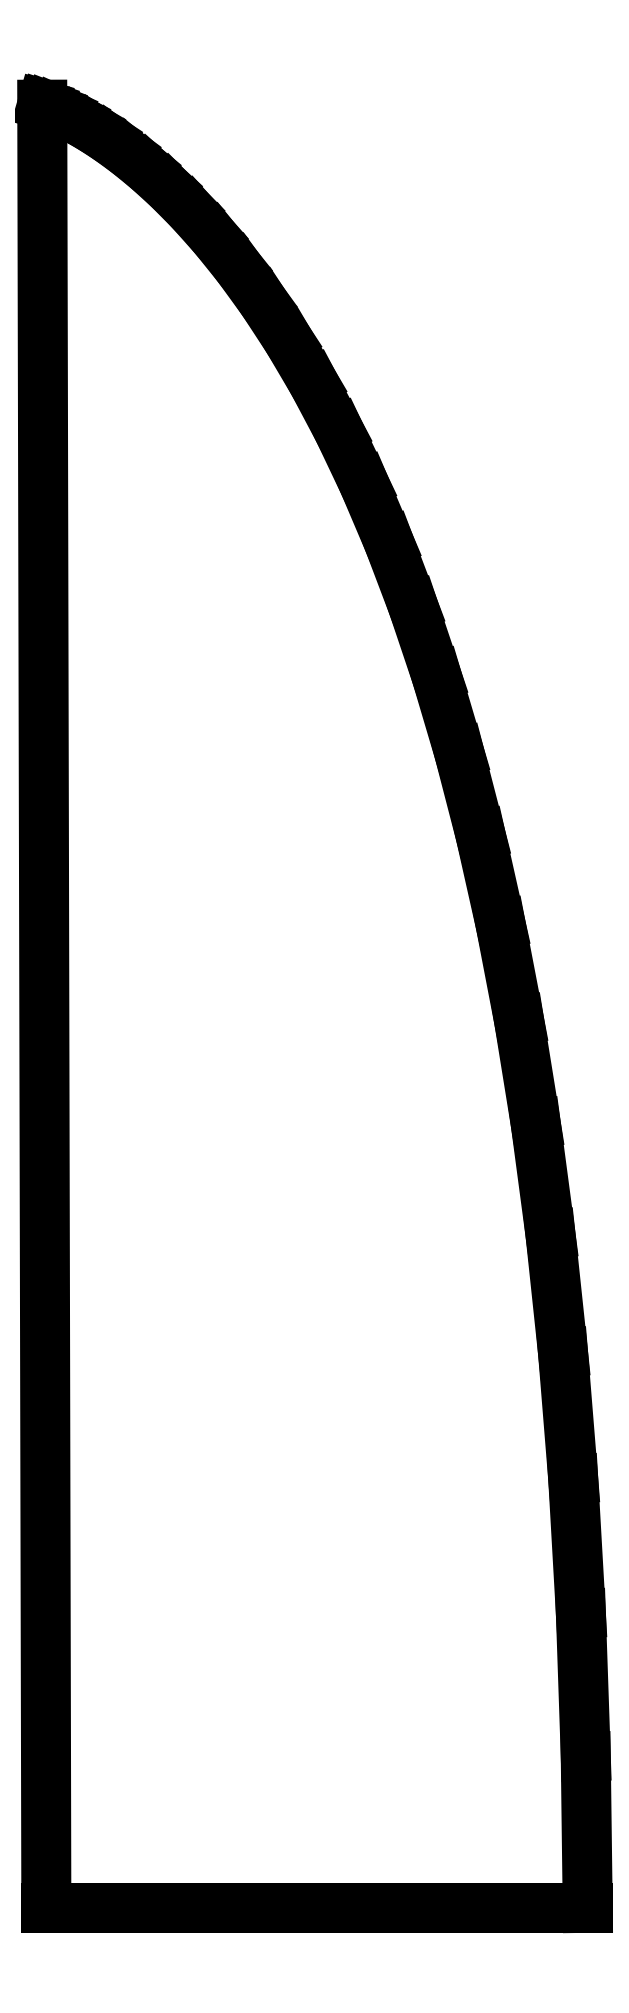
<metadata>
{"format":"dxf","ext":"dxf","renderer":"ezdxf+matplotlib","layout":"modelspace","background":"white","min_lineweight":24,"dpi":150}
</metadata>
<code>
0
SECTION
2
ENTITIES
0
LINE
8
0
10
36.62
20
0.1419
30
0
11
0.4148
21
0.1419
31
0
0
LINE
8
0
10
0.4148
20
0.1419
30
0
11
0.1419
21
120.7
31
0
0
LINE
8
0
10
0.1419
20
120.7
30
0
11
0.2453
21
120.7
31
0
0
LINE
8
0
10
0.2453
20
120.7
30
0
11
0.5485
21
120.6
31
0
0
LINE
8
0
10
0.5485
20
120.6
30
0
11
1.036
21
120.4
31
0
0
LINE
8
0
10
1.036
20
120.4
30
0
11
1.696
21
120.1
31
0
0
LINE
8
0
10
1.696
20
120.1
30
0
11
2.518
21
119.7
31
0
0
LINE
8
0
10
2.518
20
119.7
30
0
11
3.484
21
119.1
31
0
0
LINE
8
0
10
3.484
20
119.1
30
0
11
4.582
21
118.4
31
0
0
LINE
8
0
10
4.582
20
118.4
30
0
11
5.802
21
117.5
31
0
0
LINE
8
0
10
5.802
20
117.5
30
0
11
7.126
21
116.4
31
0
0
LINE
8
0
10
7.126
20
116.4
30
0
11
8.545
21
115.2
31
0
0
LINE
8
0
10
8.545
20
115.2
30
0
11
10.04
21
113.6
31
0
0
LINE
8
0
10
10.04
20
113.6
30
0
11
11.61
21
111.9
31
0
0
LINE
8
0
10
11.61
20
111.9
30
0
11
13.23
21
109.9
31
0
0
LINE
8
0
10
13.23
20
109.9
30
0
11
14.89
21
107.6
31
0
0
LINE
8
0
10
14.89
20
107.6
30
0
11
16.57
21
105
31
0
0
LINE
8
0
10
16.57
20
105
30
0
11
18.27
21
102.1
31
0
0
LINE
8
0
10
18.27
20
102.1
30
0
11
19.98
21
98.92
31
0
0
LINE
8
0
10
19.98
20
98.92
30
0
11
21.66
21
95.36
31
0
0
LINE
8
0
10
21.66
20
95.36
30
0
11
23.33
21
91.45
31
0
0
LINE
8
0
10
23.33
20
91.45
30
0
11
24.95
21
87.16
31
0
0
LINE
8
0
10
24.95
20
87.16
30
0
11
26.53
21
82.47
31
0
0
LINE
8
0
10
26.53
20
82.47
30
0
11
28.03
21
77.38
31
0
0
LINE
8
0
10
28.03
20
77.38
30
0
11
29.46
21
71.86
31
0
0
LINE
8
0
10
29.46
20
71.86
30
0
11
30.8
21
65.89
31
0
0
LINE
8
0
10
30.8
20
65.89
30
0
11
32.03
21
59.46
31
0
0
LINE
8
0
10
32.03
20
59.46
30
0
11
33.15
21
52.56
31
0
0
LINE
8
0
10
33.15
20
52.56
30
0
11
34.13
21
45.16
31
0
0
LINE
8
0
10
34.13
20
45.16
30
0
11
34.97
21
37.25
31
0
0
LINE
8
0
10
34.97
20
37.25
30
0
11
35.65
21
28.81
31
0
0
LINE
8
0
10
35.65
20
28.81
30
0
11
36.16
21
19.82
31
0
0
LINE
8
0
10
36.16
20
19.82
30
0
11
36.49
21
10.27
31
0
0
LINE
8
0
10
36.49
20
10.27
30
0
11
36.62
21
0.1419
31
0
0
ENDSEC
0
EOF

</code>
